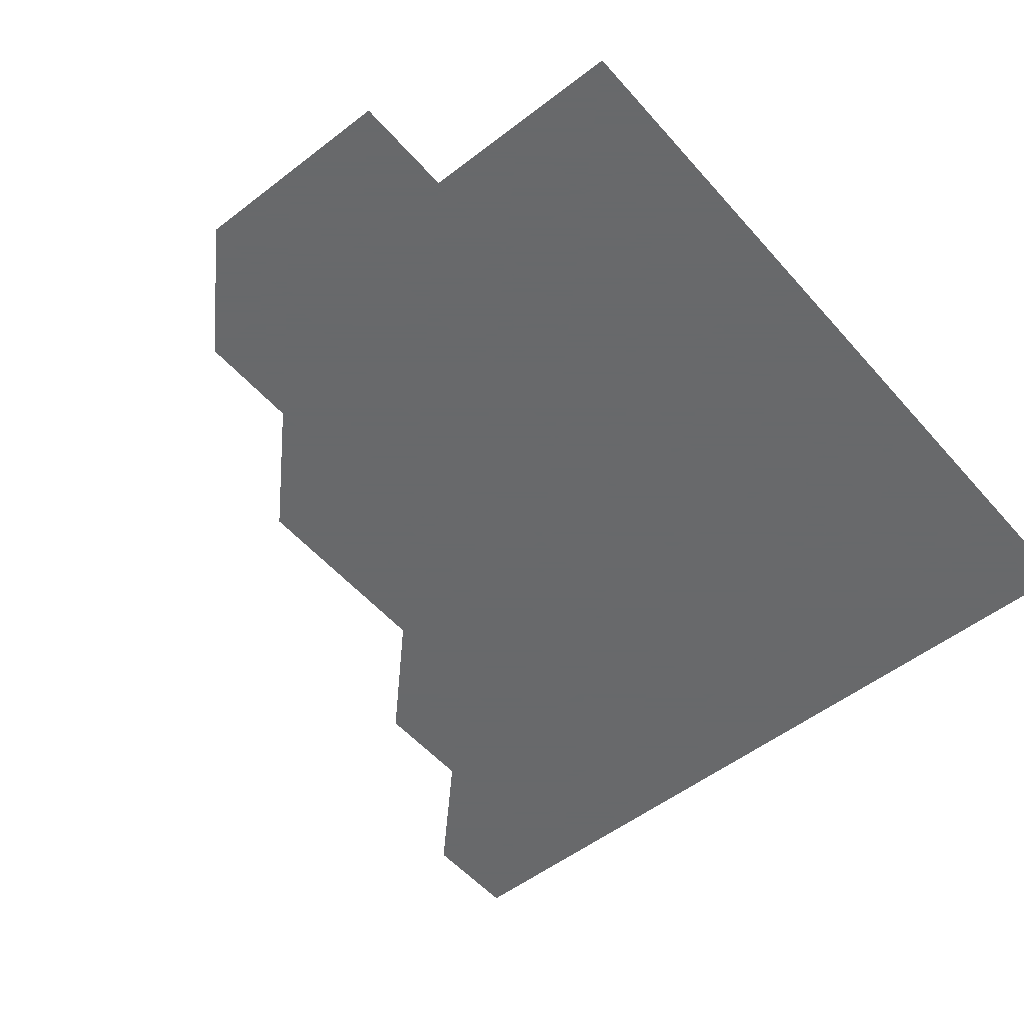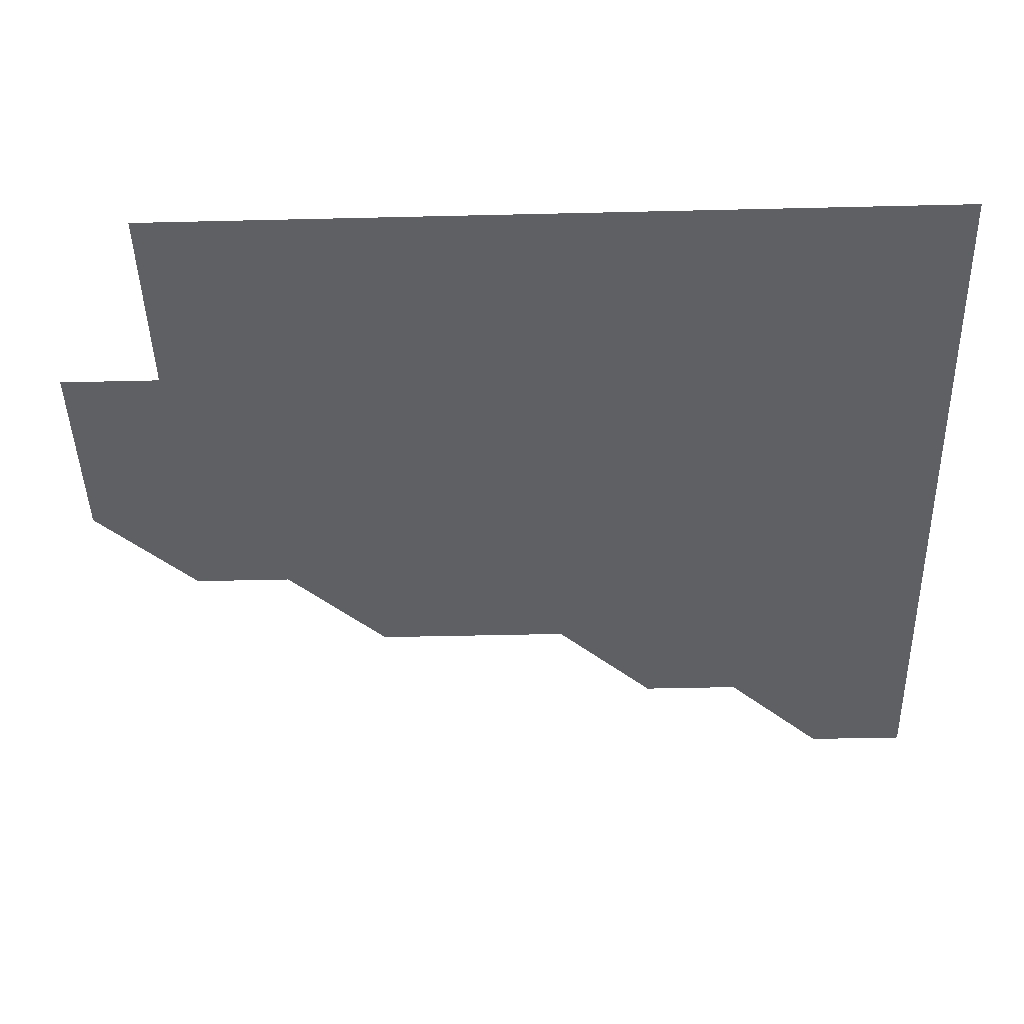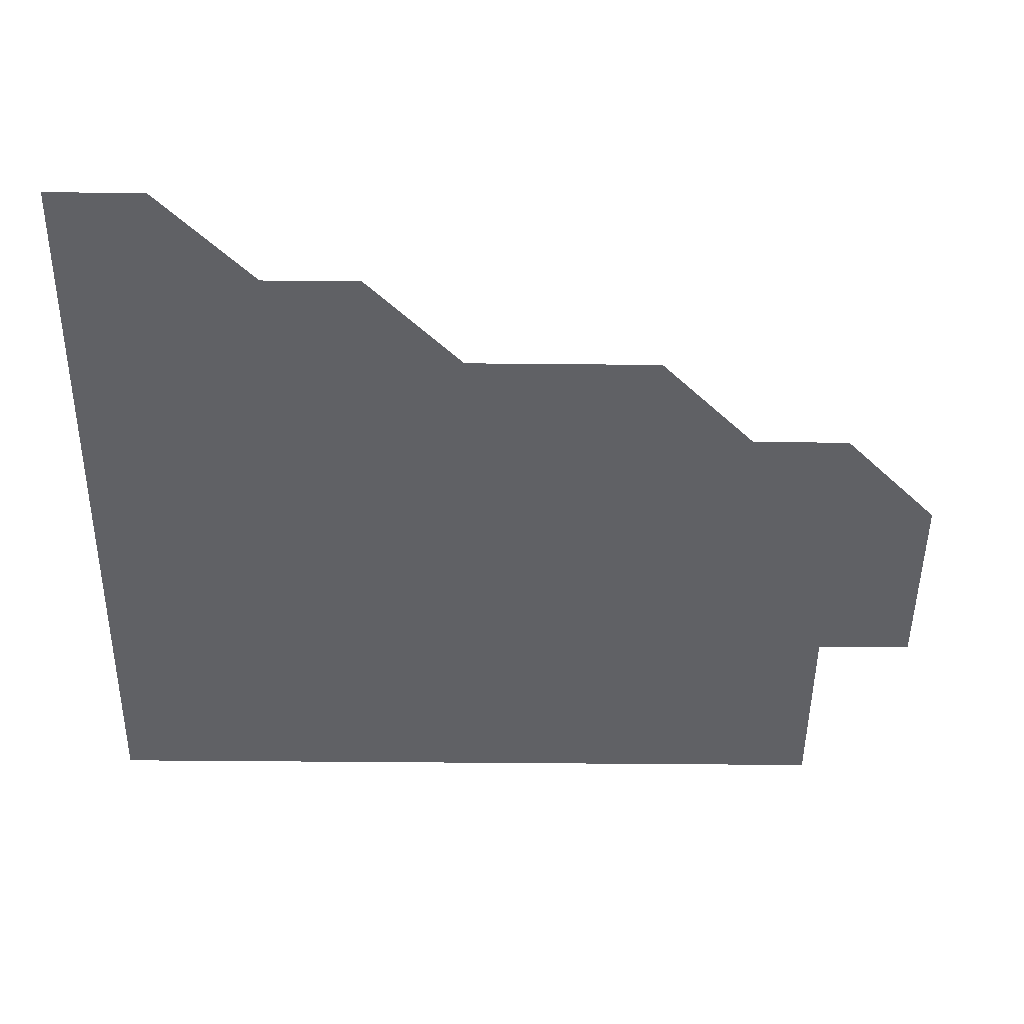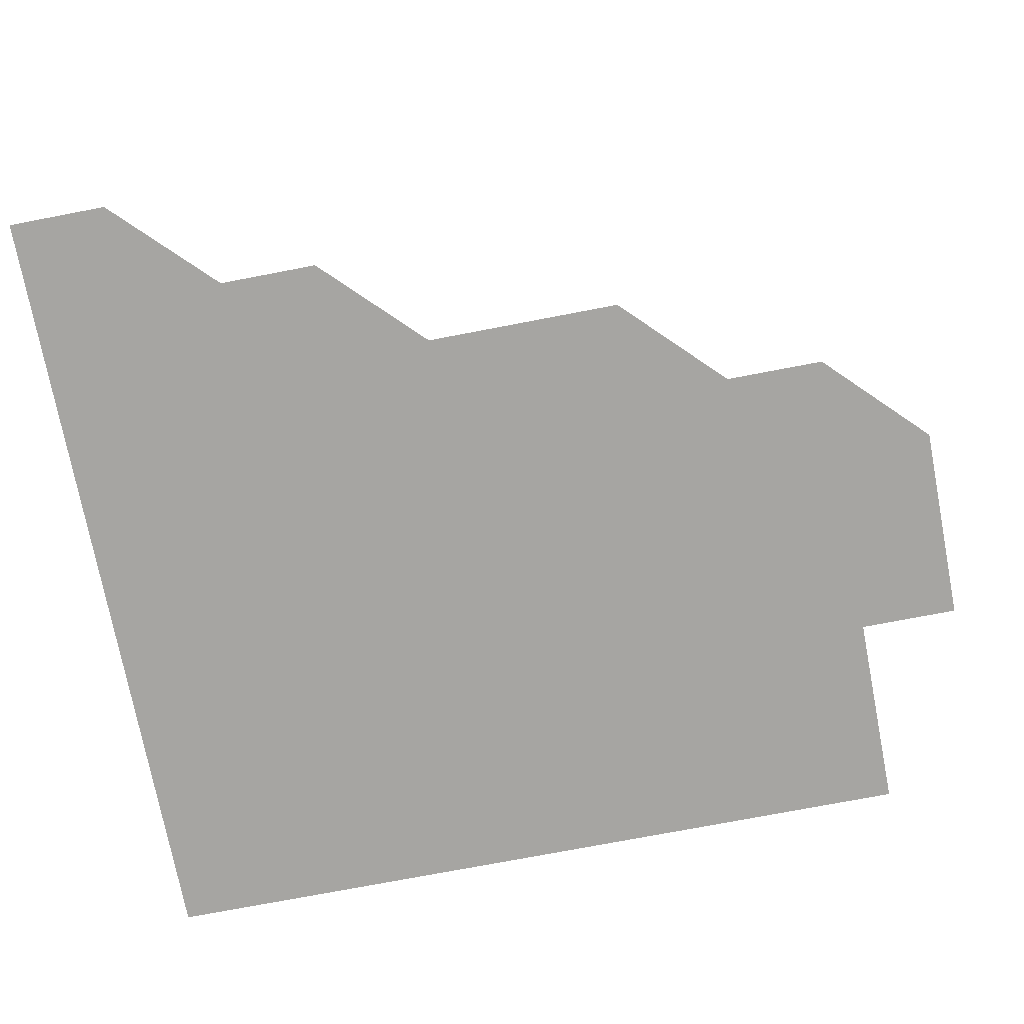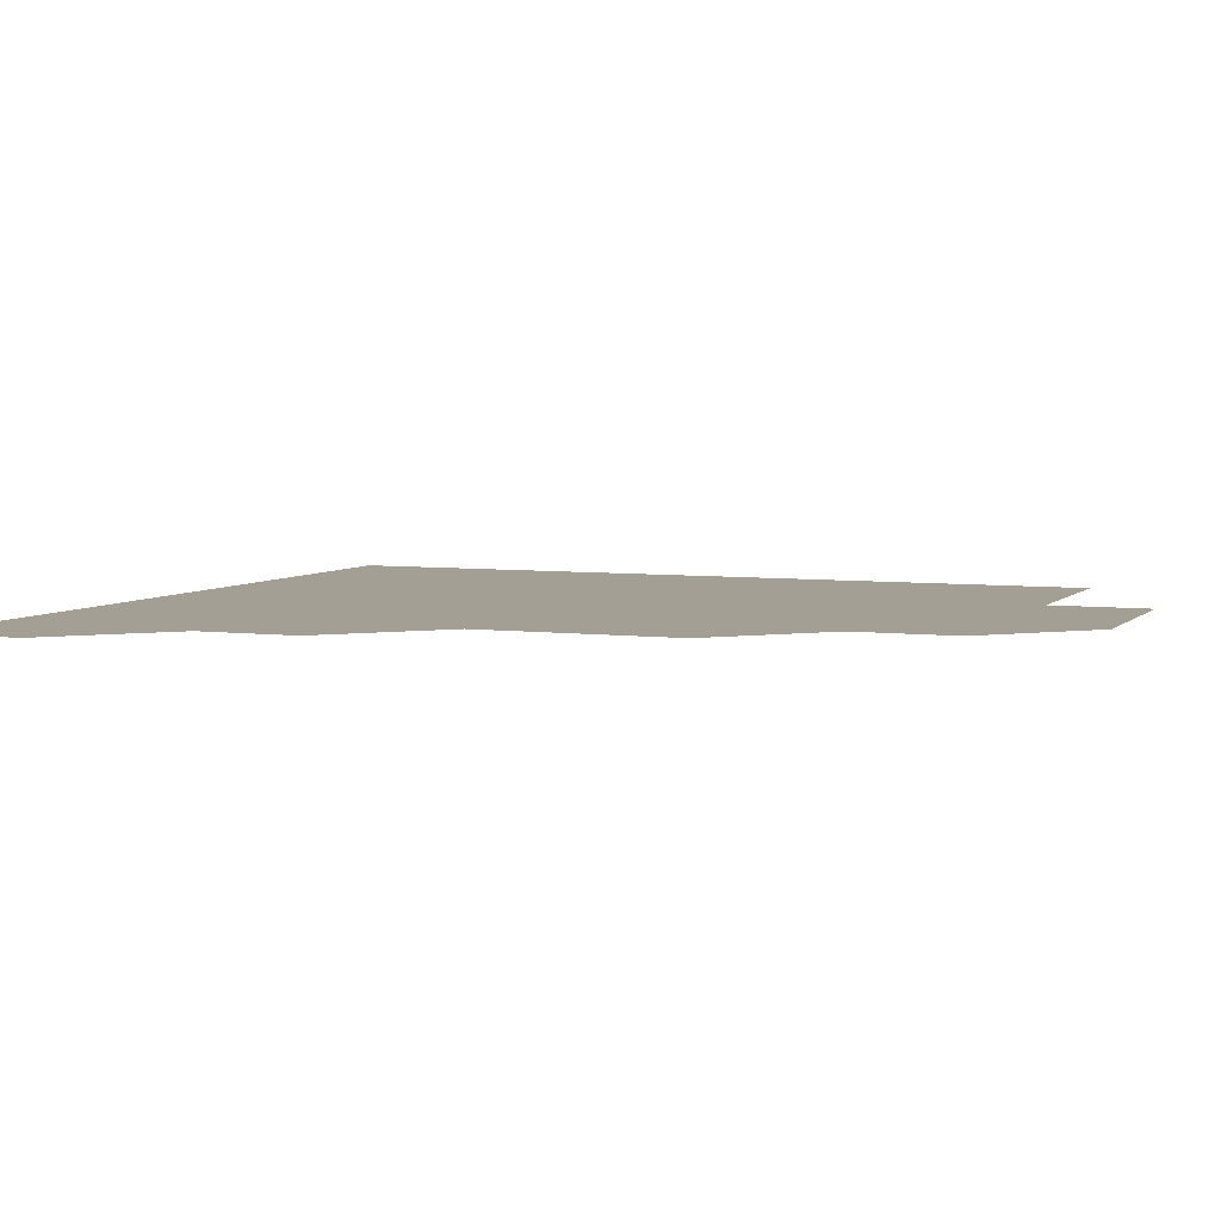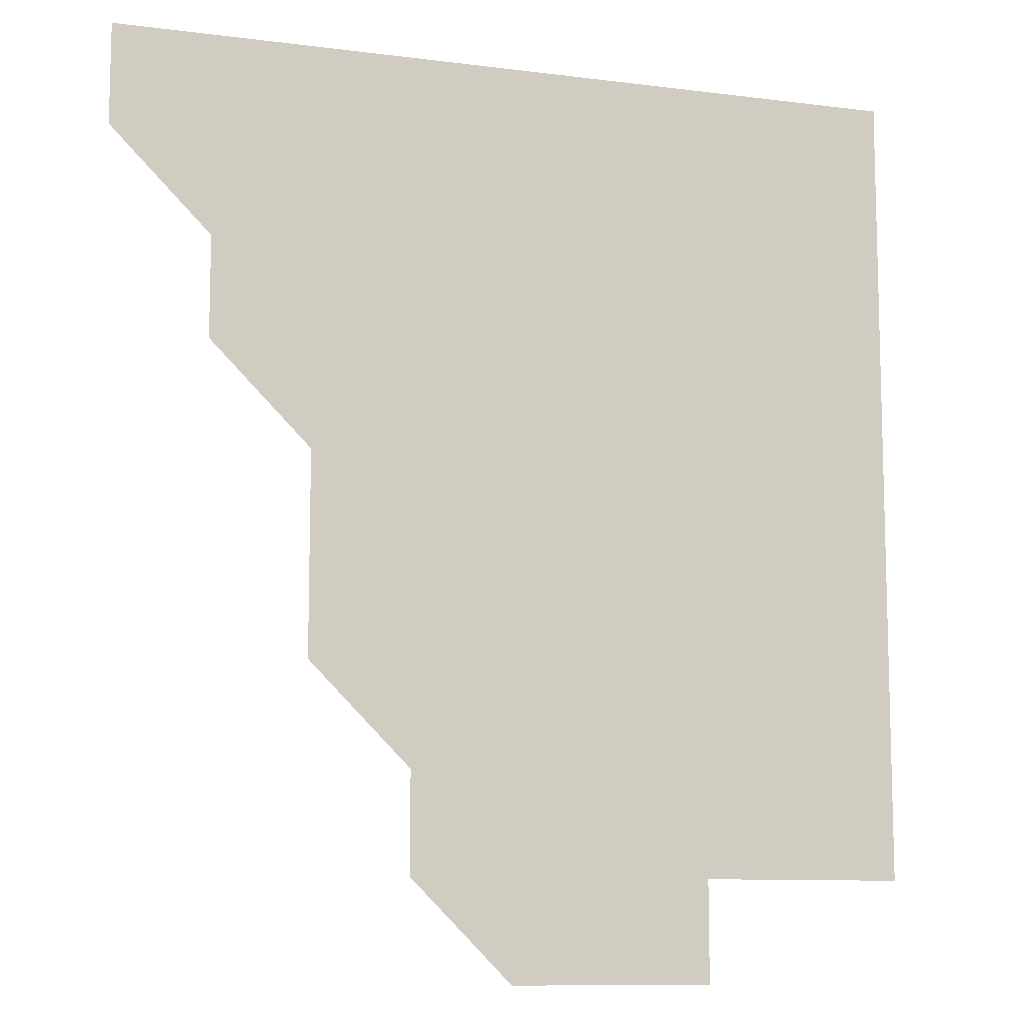
<metadata>
{"format":"obj","ext":"obj","renderer":"f3d","projection":"perspective","resolution":1024,"background":"white","views":[{"elev":-52.6,"azim":39.8,"up":"+Z"},{"elev":-44.2,"azim":91.6,"up":"+Z"},{"elev":-48.4,"azim":-90.6,"up":"+Z"},{"elev":-73.7,"azim":-79.1,"up":"+Z"},{"elev":5.3,"azim":-67.9,"up":"+Z"},{"elev":-10.1,"azim":-18.1,"up":"+Y"}]}
</metadata>
<code>
g
v 451 391 0
v 451 421 0
v 481 331 0
v 481 361 0
v 481 391 0
v 481 421 0
v 511 241 0
v 511 271 0
v 511 301 0
v 511 331 0
v 511 361 0
v 511 391 0
v 511 421 0
v 541 181 0
v 541 211 0
v 541 241 0
v 541 271 0
v 541 301 0
v 541 331 0
v 541 361 0
v 541 391 0
v 541 421 0
v 571 151 0
v 571 181 0
v 571 211 0
v 571 241 0
v 571 271 0
v 571 301 0
v 571 331 0
v 571 361 0
v 571 391 0
v 571 421 0
v 601 151 0
v 601 181 0
v 601 211 0
v 601 241 0
v 601 271 0
v 601 301 0
v 601 331 0
v 601 361 0
v 601 391 0
v 601 421 0
v 631 151 0
v 631 181 0
v 631 211 0
v 631 241 0
v 631 271 0
v 631 301 0
v 631 331 0
v 631 361 0
v 631 391 0
v 631 421 0
v 661 181 0
v 661 211 0
v 661 241 0
v 661 271 0
v 661 301 0
v 661 331 0
v 661 361 0
v 661 391 0
v 661 421 0
v 691 181 0
v 691 211 0
v 691 241 0
v 691 271 0
v 691 301 0
v 691 331 0
v 691 361 0
v 691 391 0
v 691 421 0
g curobj_export
f 4 5 1
f 1 5 2
f 5 6 2
f 9 10 3
f 3 10 4
f 10 11 4
f 4 11 5
f 11 12 5
f 5 12 6
f 12 13 6
f 15 16 7
f 7 16 8
f 16 17 8
f 8 17 9
f 17 18 9
f 9 18 10
f 18 19 10
f 10 19 11
f 19 20 11
f 11 20 12
f 20 21 12
f 12 21 13
f 21 22 13
f 23 24 14
f 14 24 15
f 24 25 15
f 15 25 16
f 25 26 16
f 16 26 17
f 26 27 17
f 17 27 18
f 27 28 18
f 18 28 19
f 28 29 19
f 19 29 20
f 29 30 20
f 20 30 21
f 30 31 21
f 21 31 22
f 31 32 22
f 23 33 24
f 33 34 24
f 24 34 25
f 34 35 25
f 25 35 26
f 35 36 26
f 26 36 27
f 36 37 27
f 27 37 28
f 37 38 28
f 28 38 29
f 38 39 29
f 29 39 30
f 39 40 30
f 30 40 31
f 40 41 31
f 31 41 32
f 41 42 32
f 33 43 34
f 43 44 34
f 34 44 35
f 44 45 35
f 35 45 36
f 45 46 36
f 36 46 37
f 46 47 37
f 37 47 38
f 47 48 38
f 38 48 39
f 48 49 39
f 39 49 40
f 49 50 40
f 40 50 41
f 50 51 41
f 41 51 42
f 51 52 42
f 44 53 45
f 53 54 45
f 45 54 46
f 54 55 46
f 46 55 47
f 55 56 47
f 47 56 48
f 56 57 48
f 48 57 49
f 57 58 49
f 49 58 50
f 58 59 50
f 50 59 51
f 59 60 51
f 51 60 52
f 60 61 52
f 53 62 54
f 62 63 54
f 54 63 55
f 63 64 55
f 55 64 56
f 64 65 56
f 56 65 57
f 65 66 57
f 57 66 58
f 66 67 58
f 58 67 59
f 67 68 59
f 59 68 60
f 68 69 60
f 60 69 61
f 69 70 61

</code>
